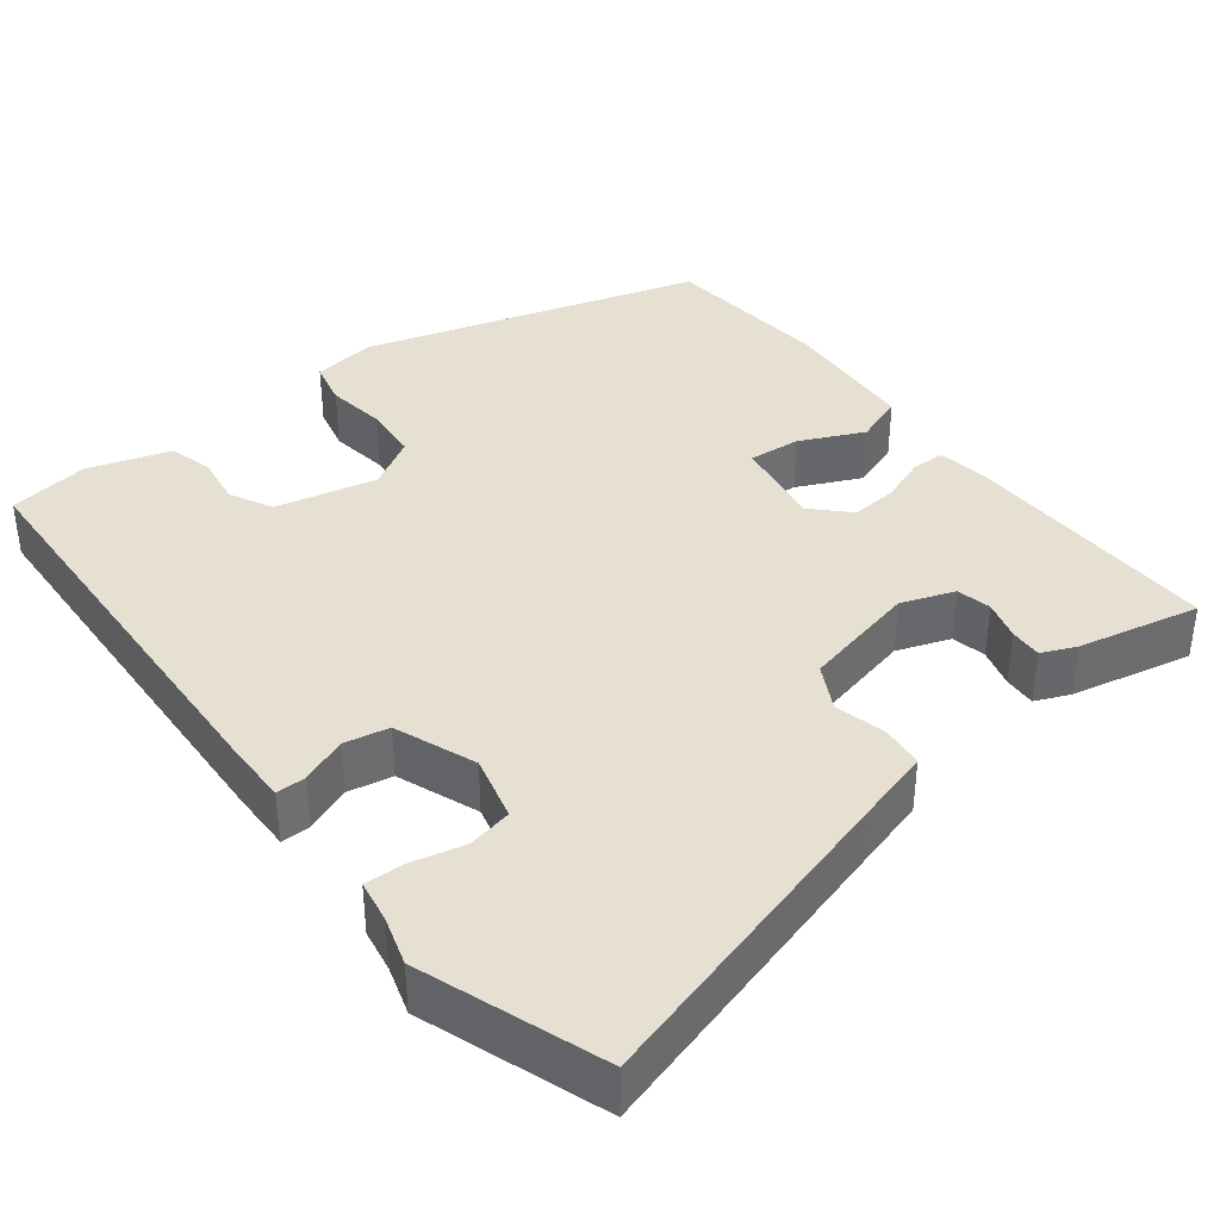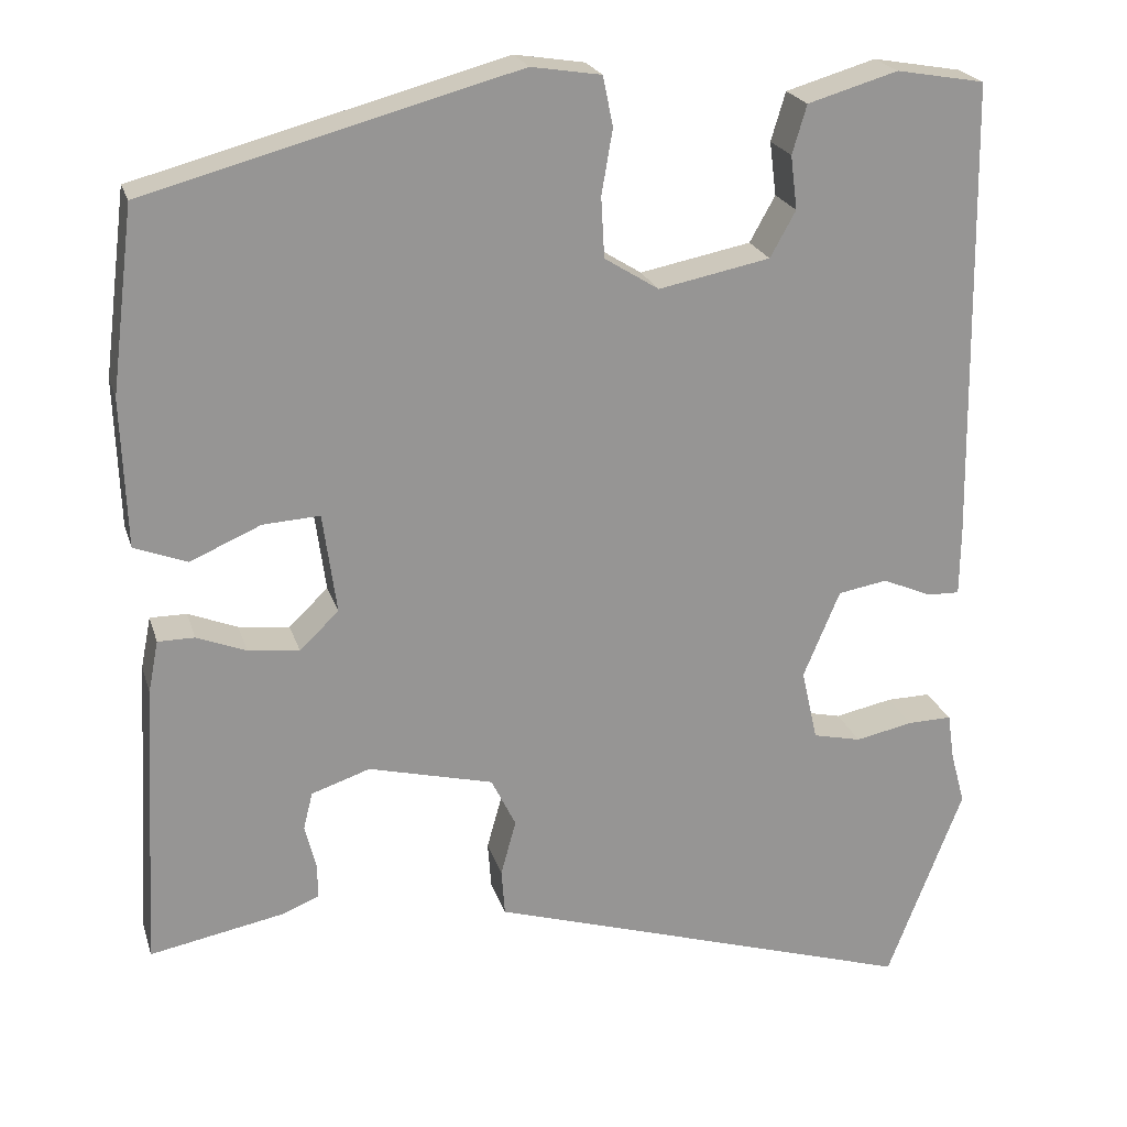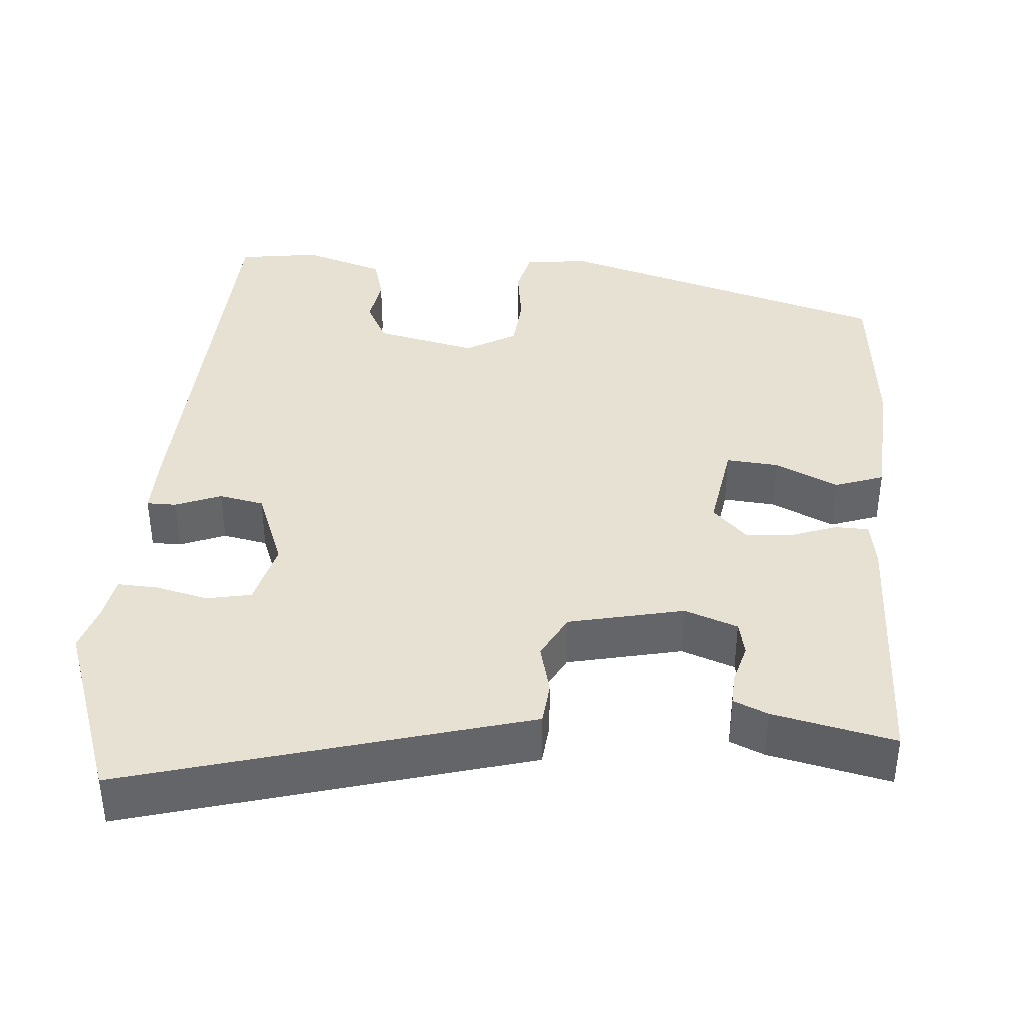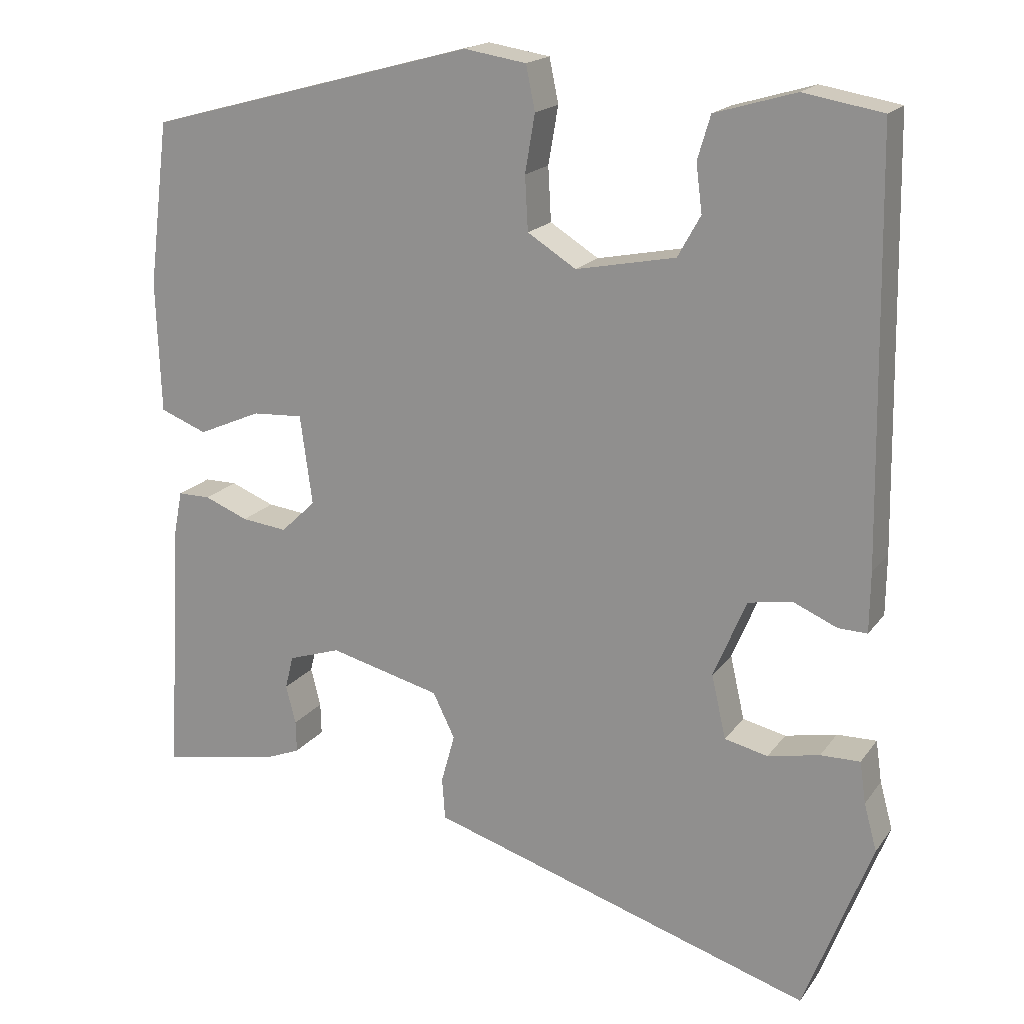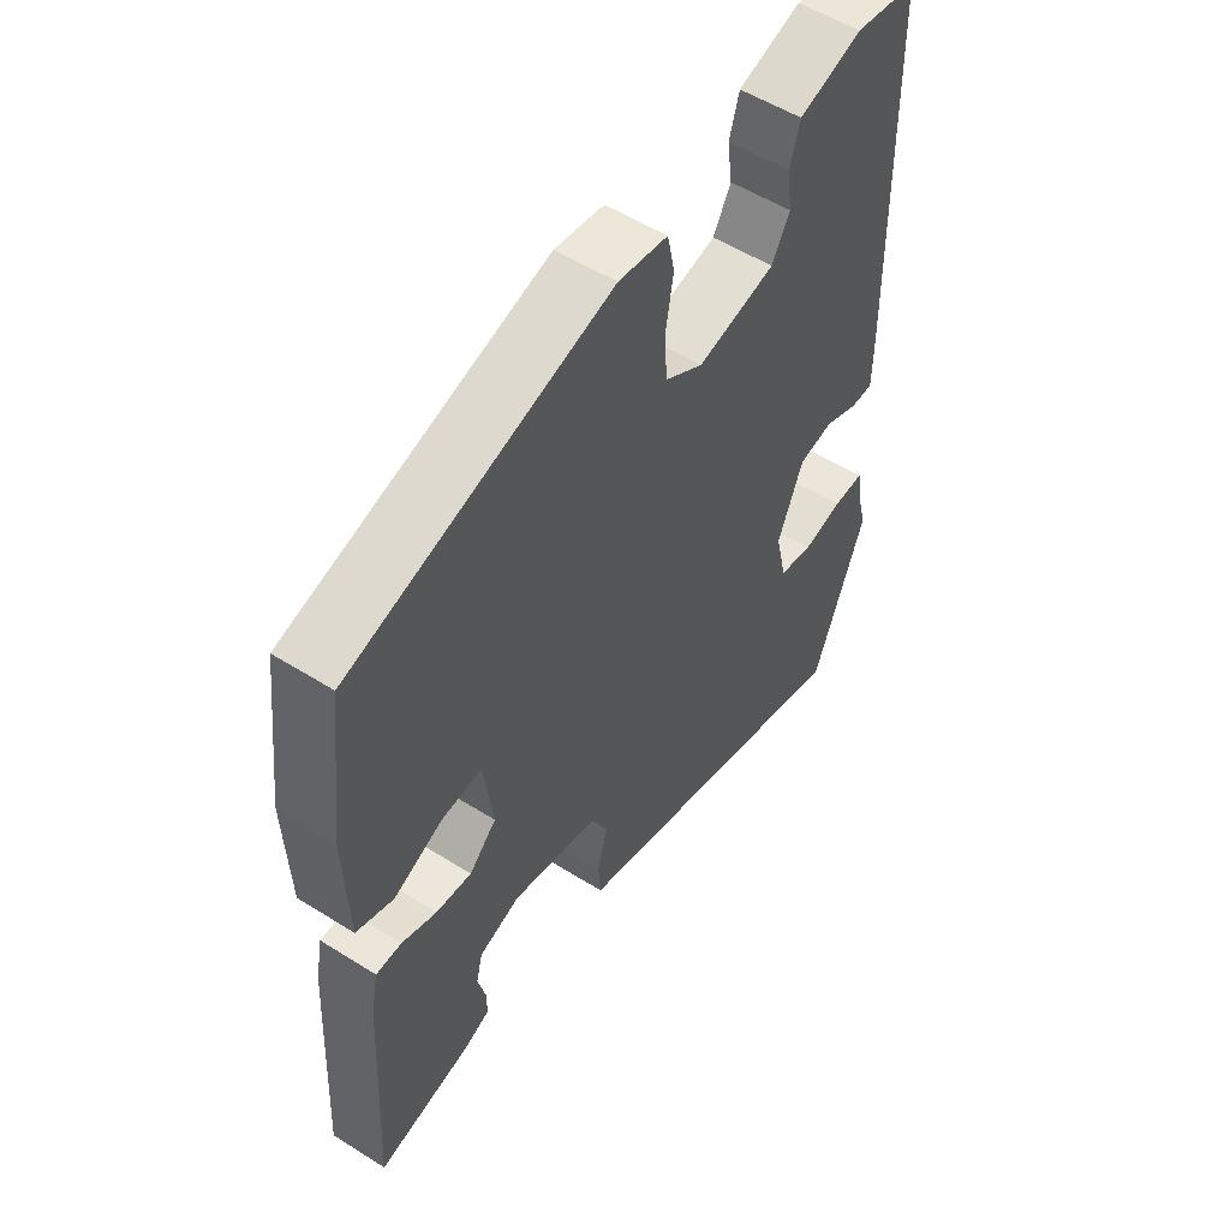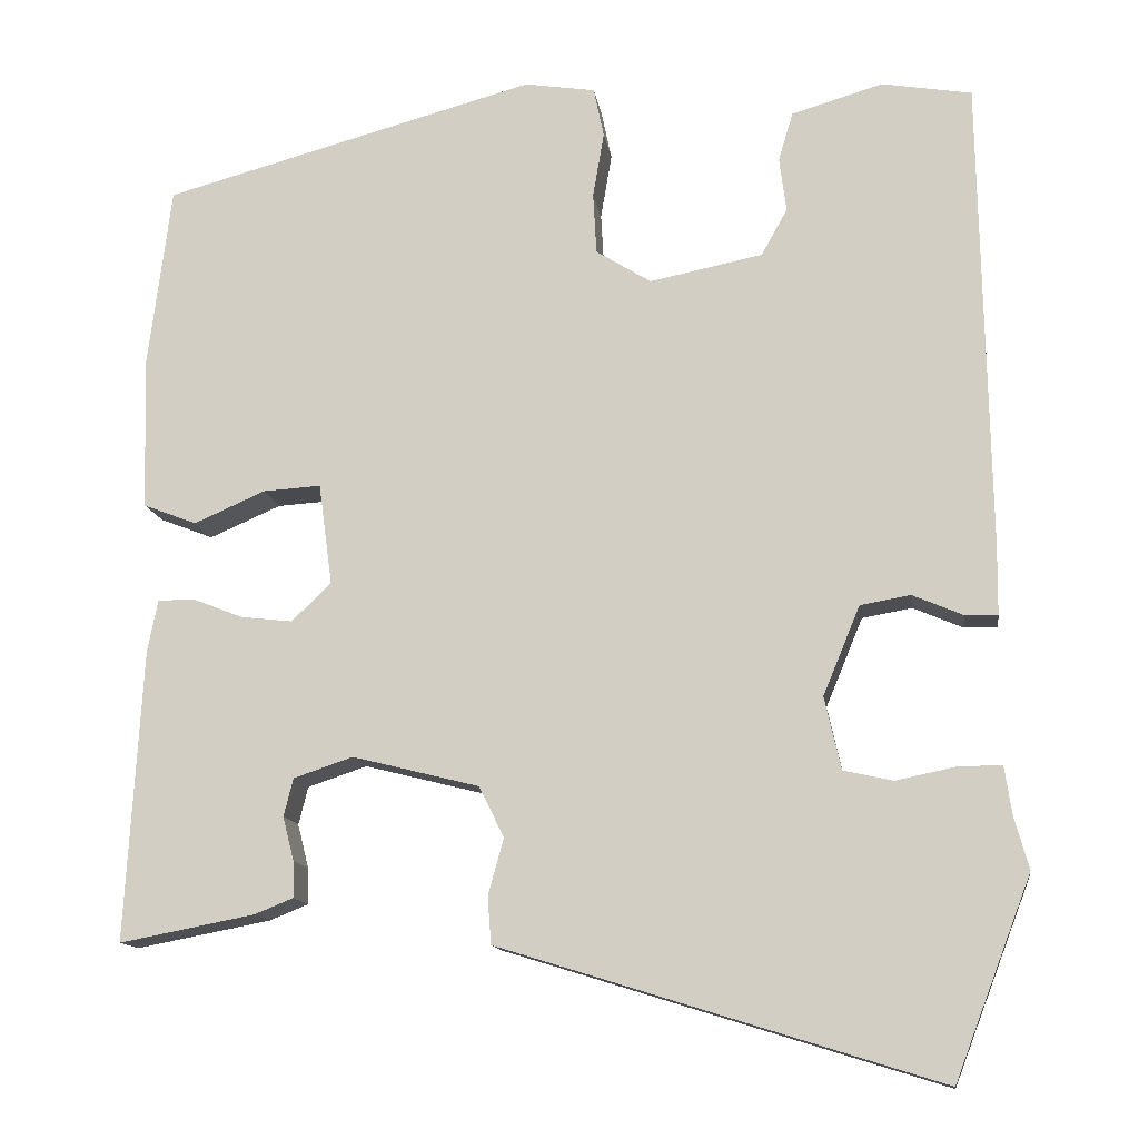
<metadata>
{"format":"obj","ext":"obj","renderer":"f3d","projection":"perspective","resolution":1024,"background":"white","views":[{"elev":38.3,"azim":143.7,"up":"+Y"},{"elev":22.2,"azim":-15.3,"up":"+Z"},{"elev":38.9,"azim":-173.9,"up":"+Y"},{"elev":18.2,"azim":24.7,"up":"+Z"},{"elev":54.4,"azim":-56.3,"up":"+Z"},{"elev":-13.2,"azim":8.4,"up":"+Z"}]}
</metadata>
<code>
v -0.498 0.07 -0.489
v -0.479 0.07 -0.151
v -0.467 0.07 -0.09
v -0.424 0.07 -0.09
v -0.366 0.07 -0.113
v -0.306 0.07 -0.12
v -0.26 0.07 -0.076
v -0.276 0.07 0.042
v -0.343 0.07 0.038
v -0.426 0.07 0.002
v -0.488 0.07 0.026
v -0.494 0.07 0.2
v -0.467 0.07 0.416
v -0.032 0.07 0.533
v 0.05 0.07 0.52
v 0.062 0.07 0.462
v 0.049 0.07 0.386
v 0.053 0.07 0.315
v 0.117 0.07 0.275
v 0.248 0.07 0.301
v 0.278 0.07 0.355
v 0.27 0.07 0.418
v 0.287 0.07 0.475
v 0.393 0.07 0.506
v 0.497 0.07 0.488
v 0.506 0.07 -0.059
v 0.505 0.07 -0.138
v 0.467 0.07 -0.137
v 0.409 0.07 -0.112
v 0.351 0.07 -0.122
v 0.308 0.07 -0.225
v 0.327 0.07 -0.309
v 0.384 0.07 -0.322
v 0.452 0.07 -0.308
v 0.504 0.07 -0.307
v 0.512 0.07 -0.362
v 0.529 0.07 -0.424
v 0.44 0.07 -0.655
v 0.029 0.07 -0.527
v -0.068 0.07 -0.497
v -0.072 0.07 -0.442
v -0.054 0.07 -0.377
v -0.083 0.07 -0.318
v -0.23 0.07 -0.281
v -0.299 0.07 -0.304
v -0.31 0.07 -0.348
v -0.297 0.07 -0.399
v -0.296 0.07 -0.441
v -0.341 0.07 -0.459
v -0.498 0 -0.489
v -0.479 0 -0.151
v -0.467 0 -0.09
v -0.424 0 -0.09
v -0.366 0 -0.113
v -0.306 0 -0.12
v -0.26 0 -0.076
v -0.276 0 0.042
v -0.343 0 0.038
v -0.426 0 0.002
v -0.488 0 0.026
v -0.494 0 0.2
v -0.467 0 0.416
v -0.032 0 0.533
v 0.05 0 0.52
v 0.062 0 0.462
v 0.049 0 0.386
v 0.053 0 0.315
v 0.117 0 0.275
v 0.248 0 0.301
v 0.278 0 0.355
v 0.27 0 0.418
v 0.287 0 0.475
v 0.393 0 0.506
v 0.497 0 0.488
v 0.506 0 -0.059
v 0.505 0 -0.138
v 0.467 0 -0.137
v 0.409 0 -0.112
v 0.351 0 -0.122
v 0.308 0 -0.225
v 0.327 0 -0.309
v 0.384 0 -0.322
v 0.452 0 -0.308
v 0.504 0 -0.307
v 0.512 0 -0.362
v 0.529 0 -0.424
v 0.44 0 -0.655
v 0.029 0 -0.527
v -0.068 0 -0.497
v -0.072 0 -0.442
v -0.054 0 -0.377
v -0.083 0 -0.318
v -0.23 0 -0.281
v -0.299 0 -0.304
v -0.31 0 -0.348
v -0.297 0 -0.399
v -0.296 0 -0.441
v -0.341 0 -0.459
f 46 47 48 49
f 45 46 49 1
f 39 40 41 42
f 39 42 43
f 36 37 38 39
f 36 39 43
f 33 34 35 36
f 32 33 36 43
f 31 32 43 44
f 26 27 28 29
f 26 29 30
f 25 26 30
f 21 22 23 24
f 20 21 24 25
f 14 15 16 17
f 14 17 18
f 13 14 18
f 12 13 18 19
f 9 10 11 12
f 8 9 12 19
f 2 3 4 5
f 45 1 2 5
f 44 45 5 6
f 20 25 30 31
f 7 8 19 20
f 20 31 44
f 6 7 20 44
f 98 97 96 95
f 50 98 95 94
f 91 90 89 88
f 92 91 88
f 88 87 86 85
f 92 88 85
f 85 84 83 82
f 92 85 82 81
f 93 92 81 80
f 78 77 76 75
f 79 78 75
f 79 75 74
f 73 72 71 70
f 74 73 70 69
f 66 65 64 63
f 67 66 63
f 67 63 62
f 68 67 62 61
f 61 60 59 58
f 68 61 58 57
f 54 53 52 51
f 54 51 50 94
f 55 54 94 93
f 80 79 74 69
f 69 68 57 56
f 93 80 69
f 93 69 56 55
f 1 50 51 2
f 2 51 52 3
f 3 52 53 4
f 4 53 54 5
f 5 54 55 6
f 6 55 56 7
f 7 56 57 8
f 8 57 58 9
f 9 58 59 10
f 10 59 60 11
f 11 60 61 12
f 12 61 62 13
f 13 62 63 14
f 14 63 64 15
f 15 64 65 16
f 16 65 66 17
f 17 66 67 18
f 18 67 68 19
f 19 68 69 20
f 20 69 70 21
f 21 70 71 22
f 22 71 72 23
f 23 72 73 24
f 24 73 74 25
f 25 74 75 26
f 26 75 76 27
f 27 76 77 28
f 28 77 78 29
f 29 78 79 30
f 30 79 80 31
f 31 80 81 32
f 32 81 82 33
f 33 82 83 34
f 34 83 84 35
f 35 84 85 36
f 36 85 86 37
f 37 86 87 38
f 38 87 88 39
f 39 88 89 40
f 40 89 90 41
f 41 90 91 42
f 42 91 92 43
f 43 92 93 44
f 44 93 94 45
f 45 94 95 46
f 46 95 96 47
f 47 96 97 48
f 48 97 98 49
f 49 98 50 1

</code>
